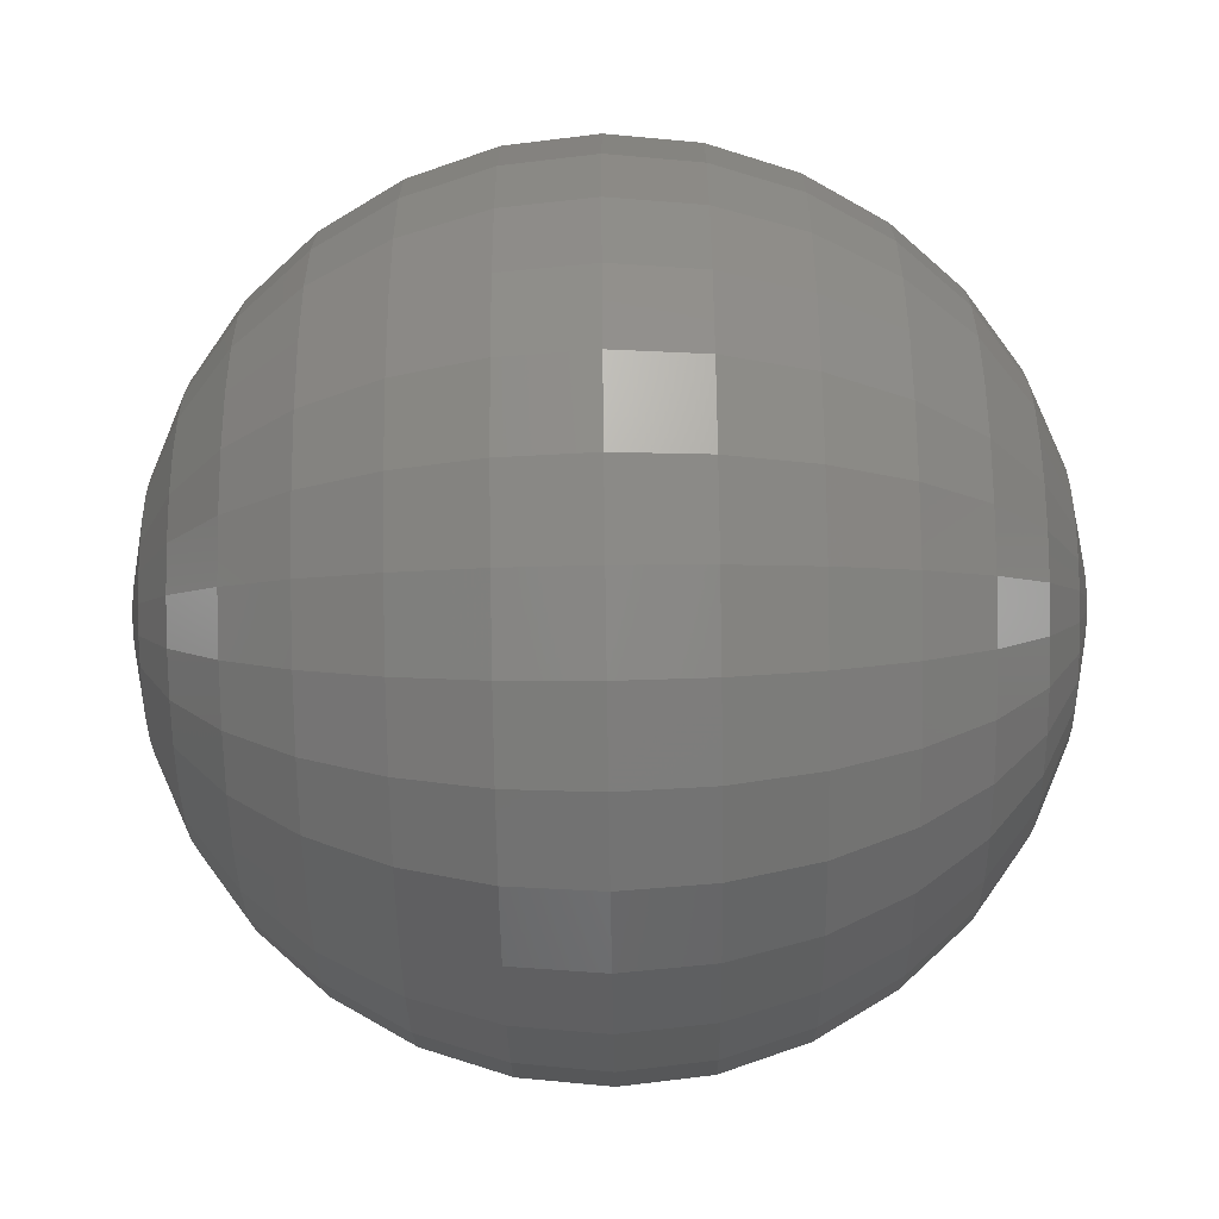
<metadata>
{"format":"stl","ext":"stl","renderer":"f3d","projection":"perspective","resolution":1024,"background":"white","views":[{"elev":-64.6,"azim":90.9,"up":"+Y"}]}
</metadata>
<code>
# stl→obj: 450 verts, 896 faces
v 13.09 10 19.46
v 13.02 10.64 19.46
v 11.05 10 19.89
v 11.02 10.22 19.89
v 12.82 11.26 19.46
v 10.95 10.43 19.89
v 12.5 11.82 19.46
v 10.85 10.61 19.89
v 12.07 12.3 19.46
v 10.7 10.78 19.89
v 11.55 12.68 19.46
v 10.52 10.91 19.89
v 10.95 12.94 19.46
v 10.32 10.99 19.89
v 10.32 13.07 19.46
v 10.11 11.04 19.89
v 9.677 13.07 19.46
v 9.891 11.04 19.89
v 9.045 12.94 19.46
v 9.677 10.99 19.89
v 8.455 12.68 19.46
v 9.477 10.91 19.89
v 7.932 12.3 19.46
v 9.301 10.78 19.89
v 7.5 11.82 19.46
v 9.154 10.61 19.89
v 7.177 11.26 19.46
v 9.045 10.43 19.89
v 6.977 10.64 19.46
v 8.978 10.22 19.89
v 6.91 10 19.46
v 8.955 10 19.89
v 6.977 9.358 19.46
v 8.978 9.783 19.89
v 7.177 8.743 19.46
v 9.045 9.575 19.89
v 7.5 8.184 19.46
v 9.154 9.386 19.89
v 7.932 7.704 19.46
v 9.301 9.223 19.89
v 8.455 7.324 19.46
v 9.477 9.095 19.89
v 9.045 7.061 19.46
v 9.677 9.006 19.89
v 9.677 6.927 19.46
v 9.891 8.96 19.89
v 10.32 6.927 19.46
v 10.11 8.96 19.89
v 10.95 7.061 19.46
v 10.32 9.006 19.89
v 11.55 7.324 19.46
v 10.52 9.095 19.89
v 12.07 7.704 19.46
v 10.7 9.223 19.89
v 12.5 8.184 19.46
v 10.85 9.386 19.89
v 12.82 8.743 19.46
v 10.95 9.575 19.89
v 13.02 9.358 19.46
v 11.02 9.783 19.89
v 15 10 18.61
v 14.89 11.04 18.61
v 14.57 12.03 18.61
v 14.05 12.94 18.61
v 13.35 13.72 18.61
v 12.5 14.33 18.61
v 11.55 14.76 18.61
v 10.52 14.97 18.61
v 9.477 14.97 18.61
v 8.455 14.76 18.61
v 7.5 14.33 18.61
v 6.654 13.72 18.61
v 5.955 12.94 18.61
v 5.432 12.03 18.61
v 5.109 11.04 18.61
v 5 10 18.61
v 5.109 8.96 18.61
v 5.432 7.966 18.61
v 5.955 7.061 18.61
v 6.654 6.284 18.61
v 7.5 5.67 18.61
v 8.455 5.245 18.61
v 9.477 5.027 18.61
v 10.52 5.027 18.61
v 11.55 5.245 18.61
v 12.5 5.67 18.61
v 13.35 6.284 18.61
v 14.05 7.061 18.61
v 14.57 7.966 18.61
v 14.89 8.96 18.61
v 16.69 10 17.38
v 16.55 11.39 17.38
v 16.11 12.72 17.38
v 15.41 13.93 17.38
v 14.48 14.97 17.38
v 13.35 15.79 17.38
v 12.07 16.36 17.38
v 10.7 16.65 17.38
v 9.301 16.65 17.38
v 7.932 16.36 17.38
v 6.654 15.79 17.38
v 5.523 14.97 17.38
v 4.587 13.93 17.38
v 3.887 12.72 17.38
v 3.455 11.39 17.38
v 3.309 10 17.38
v 3.455 8.609 17.38
v 3.887 7.278 17.38
v 4.587 6.067 17.38
v 5.523 5.027 17.38
v 6.654 4.205 17.38
v 7.932 3.636 17.38
v 9.301 3.345 17.38
v 10.7 3.345 17.38
v 12.07 3.636 17.38
v 13.35 4.205 17.38
v 14.48 5.027 17.38
v 15.41 6.067 17.38
v 16.11 7.278 17.38
v 16.55 8.609 17.38
v 18.09 10 15.82
v 17.91 11.68 15.82
v 17.39 13.29 15.82
v 16.55 14.76 15.82
v 15.41 16.01 15.82
v 14.05 17.01 15.82
v 12.5 17.69 15.82
v 10.85 18.05 15.82
v 9.154 18.05 15.82
v 7.5 17.69 15.82
v 5.955 17.01 15.82
v 4.587 16.01 15.82
v 3.455 14.76 15.82
v 2.609 13.29 15.82
v 2.087 11.68 15.82
v 1.91 10 15.82
v 2.087 8.318 15.82
v 2.609 6.709 15.82
v 3.455 5.245 15.82
v 4.587 3.988 15.82
v 5.955 2.994 15.82
v 7.5 2.306 15.82
v 9.154 1.954 15.82
v 10.85 1.954 15.82
v 12.5 2.306 15.82
v 14.05 2.994 15.82
v 15.41 3.988 15.82
v 16.55 5.245 15.82
v 17.39 6.709 15.82
v 17.91 8.318 15.82
v 19.14 10 14.01
v 18.94 11.9 14.01
v 18.35 13.72 14.01
v 17.39 15.37 14.01
v 16.11 16.79 14.01
v 14.57 17.91 14.01
v 12.82 18.69 14.01
v 10.95 19.09 14.01
v 9.045 19.09 14.01
v 7.177 18.69 14.01
v 5.432 17.91 14.01
v 3.887 16.79 14.01
v 2.609 15.37 14.01
v 1.654 13.72 14.01
v 1.064 11.9 14.01
v 0.8645 10 14.01
v 1.064 8.101 14.01
v 1.654 6.284 14.01
v 2.609 4.63 14.01
v 3.887 3.211 14.01
v 5.432 2.088 14.01
v 7.177 1.312 14.01
v 9.045 0.9146 14.01
v 10.95 0.9146 14.01
v 12.82 1.312 14.01
v 14.57 2.088 14.01
v 16.11 3.211 14.01
v 17.39 4.63 14.01
v 18.35 6.284 14.01
v 18.94 8.101 14.01
v 19.78 10 12.02
v 19.57 12.03 12.02
v 18.94 13.98 12.02
v 17.91 15.75 12.02
v 16.55 17.27 12.02
v 14.89 18.47 12.02
v 13.02 19.3 12.02
v 11.02 19.73 12.02
v 8.978 19.73 12.02
v 6.977 19.3 12.02
v 5.109 18.47 12.02
v 3.455 17.27 12.02
v 2.087 15.75 12.02
v 1.064 13.98 12.02
v 0.4323 12.03 12.02
v 0.2185 10 12.02
v 0.4323 7.966 12.02
v 1.064 6.022 12.02
v 2.087 4.251 12.02
v 3.455 2.731 12.02
v 5.109 1.529 12.02
v 6.977 0.6973 12.02
v 8.978 0.2721 12.02
v 11.02 0.2721 12.02
v 13.02 0.6973 12.02
v 14.89 1.529 12.02
v 16.55 2.731 12.02
v 17.91 4.251 12.02
v 18.94 6.022 12.02
v 19.57 7.966 12.02
v 20 10 9.945
v 19.78 12.08 9.945
v 19.14 14.07 9.945
v 18.09 15.88 9.945
v 16.69 17.43 9.945
v 15 18.66 9.945
v 13.09 19.51 9.945
v 11.05 19.95 9.945
v 8.955 19.95 9.945
v 6.91 19.51 9.945
v 5 18.66 9.945
v 3.309 17.43 9.945
v 1.91 15.88 9.945
v 0.8645 14.07 9.945
v 0.2185 12.08 9.945
v 0 10 9.945
v 0.2185 7.921 9.945
v 0.8645 5.933 9.945
v 1.91 4.122 9.945
v 3.309 2.569 9.945
v 5 1.34 9.945
v 6.91 0.4894 9.945
v 8.955 0.05478 9.945
v 11.05 0.05478 9.945
v 13.09 0.4894 9.945
v 15 1.34 9.945
v 16.69 2.569 9.945
v 18.09 4.122 9.945
v 19.14 5.933 9.945
v 19.78 7.921 9.945
v 19.78 10 7.866
v 19.57 12.03 7.866
v 18.94 13.98 7.866
v 17.91 15.75 7.866
v 16.55 17.27 7.866
v 14.89 18.47 7.866
v 13.02 19.3 7.866
v 11.02 19.73 7.866
v 8.978 19.73 7.866
v 6.977 19.3 7.866
v 5.109 18.47 7.866
v 3.455 17.27 7.866
v 2.087 15.75 7.866
v 1.064 13.98 7.866
v 0.4323 12.03 7.866
v 0.2185 10 7.866
v 0.4323 7.966 7.866
v 1.064 6.022 7.866
v 2.087 4.251 7.866
v 3.455 2.731 7.866
v 5.109 1.529 7.866
v 6.977 0.6973 7.866
v 8.978 0.2721 7.866
v 11.02 0.2721 7.866
v 13.02 0.6973 7.866
v 14.89 1.529 7.866
v 16.55 2.731 7.866
v 17.91 4.251 7.866
v 18.94 6.022 7.866
v 19.57 7.966 7.866
v 19.14 10 5.878
v 18.94 11.9 5.878
v 18.35 13.72 5.878
v 17.39 15.37 5.878
v 16.11 16.79 5.878
v 14.57 17.91 5.878
v 12.82 18.69 5.878
v 10.95 19.09 5.878
v 9.045 19.09 5.878
v 7.177 18.69 5.878
v 5.432 17.91 5.878
v 3.887 16.79 5.878
v 2.609 15.37 5.878
v 1.654 13.72 5.878
v 1.064 11.9 5.878
v 0.8645 10 5.878
v 1.064 8.101 5.878
v 1.654 6.284 5.878
v 2.609 4.63 5.878
v 3.887 3.211 5.878
v 5.432 2.088 5.878
v 7.177 1.312 5.878
v 9.045 0.9146 5.878
v 10.95 0.9146 5.878
v 12.82 1.312 5.878
v 14.57 2.088 5.878
v 16.11 3.211 5.878
v 17.39 4.63 5.878
v 18.35 6.284 5.878
v 18.94 8.101 5.878
v 18.09 10 4.067
v 17.91 11.68 4.067
v 17.39 13.29 4.067
v 16.55 14.76 4.067
v 15.41 16.01 4.067
v 14.05 17.01 4.067
v 12.5 17.69 4.067
v 10.85 18.05 4.067
v 9.154 18.05 4.067
v 7.5 17.69 4.067
v 5.955 17.01 4.067
v 4.587 16.01 4.067
v 3.455 14.76 4.067
v 2.609 13.29 4.067
v 2.087 11.68 4.067
v 1.91 10 4.067
v 2.087 8.318 4.067
v 2.609 6.709 4.067
v 3.455 5.245 4.067
v 4.587 3.988 4.067
v 5.955 2.994 4.067
v 7.5 2.306 4.067
v 9.154 1.954 4.067
v 10.85 1.954 4.067
v 12.5 2.306 4.067
v 14.05 2.994 4.067
v 15.41 3.988 4.067
v 16.55 5.245 4.067
v 17.39 6.709 4.067
v 17.91 8.318 4.067
v 16.69 10 2.514
v 16.55 11.39 2.514
v 16.11 12.72 2.514
v 15.41 13.93 2.514
v 14.48 14.97 2.514
v 13.35 15.79 2.514
v 12.07 16.36 2.514
v 10.7 16.65 2.514
v 9.301 16.65 2.514
v 7.932 16.36 2.514
v 6.654 15.79 2.514
v 5.523 14.97 2.514
v 4.587 13.93 2.514
v 3.887 12.72 2.514
v 3.455 11.39 2.514
v 3.309 10 2.514
v 3.455 8.609 2.514
v 3.887 7.278 2.514
v 4.587 6.067 2.514
v 5.523 5.027 2.514
v 6.654 4.205 2.514
v 7.932 3.636 2.514
v 9.301 3.345 2.514
v 10.7 3.345 2.514
v 12.07 3.636 2.514
v 13.35 4.205 2.514
v 14.48 5.027 2.514
v 15.41 6.067 2.514
v 16.11 7.278 2.514
v 16.55 8.609 2.514
v 15 10 1.285
v 14.89 11.04 1.285
v 14.57 12.03 1.285
v 14.05 12.94 1.285
v 13.35 13.72 1.285
v 12.5 14.33 1.285
v 11.55 14.76 1.285
v 10.52 14.97 1.285
v 9.477 14.97 1.285
v 8.455 14.76 1.285
v 7.5 14.33 1.285
v 6.654 13.72 1.285
v 5.955 12.94 1.285
v 5.432 12.03 1.285
v 5.109 11.04 1.285
v 5 10 1.285
v 5.109 8.96 1.285
v 5.432 7.966 1.285
v 5.955 7.061 1.285
v 6.654 6.284 1.285
v 7.5 5.67 1.285
v 8.455 5.245 1.285
v 9.477 5.027 1.285
v 10.52 5.027 1.285
v 11.55 5.245 1.285
v 12.5 5.67 1.285
v 13.35 6.284 1.285
v 14.05 7.061 1.285
v 14.57 7.966 1.285
v 14.89 8.96 1.285
v 13.09 10 0.4347
v 13.02 10.64 0.4347
v 12.82 11.26 0.4347
v 12.5 11.82 0.4347
v 12.07 12.3 0.4347
v 11.55 12.68 0.4347
v 10.95 12.94 0.4347
v 10.32 13.07 0.4347
v 9.677 13.07 0.4347
v 9.045 12.94 0.4347
v 8.455 12.68 0.4347
v 7.932 12.3 0.4347
v 7.5 11.82 0.4347
v 7.177 11.26 0.4347
v 6.977 10.64 0.4347
v 6.91 10 0.4347
v 6.977 9.358 0.4347
v 7.177 8.743 0.4347
v 7.5 8.184 0.4347
v 7.932 7.704 0.4347
v 8.455 7.324 0.4347
v 9.045 7.061 0.4347
v 9.677 6.927 0.4347
v 10.32 6.927 0.4347
v 10.95 7.061 0.4347
v 11.55 7.324 0.4347
v 12.07 7.704 0.4347
v 12.5 8.184 0.4347
v 12.82 8.743 0.4347
v 13.02 9.358 0.4347
v 11.05 10 4.632e-08
v 11.02 10.22 4.632e-08
v 10.95 10.43 4.632e-08
v 10.85 10.61 4.632e-08
v 10.7 10.78 4.632e-08
v 10.52 10.91 4.632e-08
v 10.32 10.99 4.632e-08
v 10.11 11.04 4.632e-08
v 9.891 11.04 4.632e-08
v 9.677 10.99 4.632e-08
v 9.477 10.91 4.632e-08
v 9.301 10.78 4.632e-08
v 9.154 10.61 4.632e-08
v 9.045 10.43 4.632e-08
v 8.978 10.22 4.632e-08
v 8.955 10 4.632e-08
v 8.978 9.783 4.632e-08
v 9.045 9.575 4.632e-08
v 9.154 9.386 4.632e-08
v 9.301 9.223 4.632e-08
v 9.477 9.095 4.632e-08
v 9.677 9.006 4.632e-08
v 9.891 8.96 4.632e-08
v 10.11 8.96 4.632e-08
v 10.32 9.006 4.632e-08
v 10.52 9.095 4.632e-08
v 10.7 9.223 4.632e-08
v 10.85 9.386 4.632e-08
v 10.95 9.575 4.632e-08
v 11.02 9.783 4.632e-08
f 1 2 3
f 2 4 3
f 2 5 4
f 5 6 4
f 5 7 6
f 7 8 6
f 7 9 8
f 9 10 8
f 9 11 10
f 11 12 10
f 11 13 12
f 13 14 12
f 13 15 14
f 15 16 14
f 15 17 16
f 17 18 16
f 17 19 18
f 19 20 18
f 19 21 20
f 21 22 20
f 21 23 22
f 23 24 22
f 23 25 24
f 25 26 24
f 25 27 26
f 27 28 26
f 27 29 28
f 29 30 28
f 29 31 30
f 31 32 30
f 31 33 32
f 33 34 32
f 33 35 34
f 35 36 34
f 35 37 36
f 37 38 36
f 37 39 38
f 39 40 38
f 39 41 40
f 41 42 40
f 41 43 42
f 43 44 42
f 43 45 44
f 45 46 44
f 45 47 46
f 47 48 46
f 47 49 48
f 49 50 48
f 49 51 50
f 51 52 50
f 51 53 52
f 53 54 52
f 53 55 54
f 55 56 54
f 55 57 56
f 57 58 56
f 57 59 58
f 59 60 58
f 59 1 60
f 1 3 60
f 61 62 1
f 62 2 1
f 62 63 2
f 63 5 2
f 63 64 5
f 64 7 5
f 64 65 7
f 65 9 7
f 65 66 9
f 66 11 9
f 66 67 11
f 67 13 11
f 67 68 13
f 68 15 13
f 68 69 15
f 69 17 15
f 69 70 17
f 70 19 17
f 70 71 19
f 71 21 19
f 71 72 21
f 72 23 21
f 72 73 23
f 73 25 23
f 73 74 25
f 74 27 25
f 74 75 27
f 75 29 27
f 75 76 29
f 76 31 29
f 76 77 31
f 77 33 31
f 77 78 33
f 78 35 33
f 78 79 35
f 79 37 35
f 79 80 37
f 80 39 37
f 80 81 39
f 81 41 39
f 81 82 41
f 82 43 41
f 82 83 43
f 83 45 43
f 83 84 45
f 84 47 45
f 84 85 47
f 85 49 47
f 85 86 49
f 86 51 49
f 86 87 51
f 87 53 51
f 87 88 53
f 88 55 53
f 88 89 55
f 89 57 55
f 89 90 57
f 90 59 57
f 90 61 59
f 61 1 59
f 91 92 61
f 92 62 61
f 92 93 62
f 93 63 62
f 93 94 63
f 94 64 63
f 94 95 64
f 95 65 64
f 95 96 65
f 96 66 65
f 96 97 66
f 97 67 66
f 97 98 67
f 98 68 67
f 98 99 68
f 99 69 68
f 99 100 69
f 100 70 69
f 100 101 70
f 101 71 70
f 101 102 71
f 102 72 71
f 102 103 72
f 103 73 72
f 103 104 73
f 104 74 73
f 104 105 74
f 105 75 74
f 105 106 75
f 106 76 75
f 106 107 76
f 107 77 76
f 107 108 77
f 108 78 77
f 108 109 78
f 109 79 78
f 109 110 79
f 110 80 79
f 110 111 80
f 111 81 80
f 111 112 81
f 112 82 81
f 112 113 82
f 113 83 82
f 113 114 83
f 114 84 83
f 114 115 84
f 115 85 84
f 115 116 85
f 116 86 85
f 116 117 86
f 117 87 86
f 117 118 87
f 118 88 87
f 118 119 88
f 119 89 88
f 119 120 89
f 120 90 89
f 120 91 90
f 91 61 90
f 121 122 91
f 122 92 91
f 122 123 92
f 123 93 92
f 123 124 93
f 124 94 93
f 124 125 94
f 125 95 94
f 125 126 95
f 126 96 95
f 126 127 96
f 127 97 96
f 127 128 97
f 128 98 97
f 128 129 98
f 129 99 98
f 129 130 99
f 130 100 99
f 130 131 100
f 131 101 100
f 131 132 101
f 132 102 101
f 132 133 102
f 133 103 102
f 133 134 103
f 134 104 103
f 134 135 104
f 135 105 104
f 135 136 105
f 136 106 105
f 136 137 106
f 137 107 106
f 137 138 107
f 138 108 107
f 138 139 108
f 139 109 108
f 139 140 109
f 140 110 109
f 140 141 110
f 141 111 110
f 141 142 111
f 142 112 111
f 142 143 112
f 143 113 112
f 143 144 113
f 144 114 113
f 144 145 114
f 145 115 114
f 145 146 115
f 146 116 115
f 146 147 116
f 147 117 116
f 147 148 117
f 148 118 117
f 148 149 118
f 149 119 118
f 149 150 119
f 150 120 119
f 150 121 120
f 121 91 120
f 151 152 121
f 152 122 121
f 152 153 122
f 153 123 122
f 153 154 123
f 154 124 123
f 154 155 124
f 155 125 124
f 155 156 125
f 156 126 125
f 156 157 126
f 157 127 126
f 157 158 127
f 158 128 127
f 158 159 128
f 159 129 128
f 159 160 129
f 160 130 129
f 160 161 130
f 161 131 130
f 161 162 131
f 162 132 131
f 162 163 132
f 163 133 132
f 163 164 133
f 164 134 133
f 164 165 134
f 165 135 134
f 165 166 135
f 166 136 135
f 166 167 136
f 167 137 136
f 167 168 137
f 168 138 137
f 168 169 138
f 169 139 138
f 169 170 139
f 170 140 139
f 170 171 140
f 171 141 140
f 171 172 141
f 172 142 141
f 172 173 142
f 173 143 142
f 173 174 143
f 174 144 143
f 174 175 144
f 175 145 144
f 175 176 145
f 176 146 145
f 176 177 146
f 177 147 146
f 177 178 147
f 178 148 147
f 178 179 148
f 179 149 148
f 179 180 149
f 180 150 149
f 180 151 150
f 151 121 150
f 181 182 151
f 182 152 151
f 182 183 152
f 183 153 152
f 183 184 153
f 184 154 153
f 184 185 154
f 185 155 154
f 185 186 155
f 186 156 155
f 186 187 156
f 187 157 156
f 187 188 157
f 188 158 157
f 188 189 158
f 189 159 158
f 189 190 159
f 190 160 159
f 190 191 160
f 191 161 160
f 191 192 161
f 192 162 161
f 192 193 162
f 193 163 162
f 193 194 163
f 194 164 163
f 194 195 164
f 195 165 164
f 195 196 165
f 196 166 165
f 196 197 166
f 197 167 166
f 197 198 167
f 198 168 167
f 198 199 168
f 199 169 168
f 199 200 169
f 200 170 169
f 200 201 170
f 201 171 170
f 201 202 171
f 202 172 171
f 202 203 172
f 203 173 172
f 203 204 173
f 204 174 173
f 204 205 174
f 205 175 174
f 205 206 175
f 206 176 175
f 206 207 176
f 207 177 176
f 207 208 177
f 208 178 177
f 208 209 178
f 209 179 178
f 209 210 179
f 210 180 179
f 210 181 180
f 181 151 180
f 211 212 181
f 212 182 181
f 212 213 182
f 213 183 182
f 213 214 183
f 214 184 183
f 214 215 184
f 215 185 184
f 215 216 185
f 216 186 185
f 216 217 186
f 217 187 186
f 217 218 187
f 218 188 187
f 218 219 188
f 219 189 188
f 219 220 189
f 220 190 189
f 220 221 190
f 221 191 190
f 221 222 191
f 222 192 191
f 222 223 192
f 223 193 192
f 223 224 193
f 224 194 193
f 224 225 194
f 225 195 194
f 225 226 195
f 226 196 195
f 226 227 196
f 227 197 196
f 227 228 197
f 228 198 197
f 228 229 198
f 229 199 198
f 229 230 199
f 230 200 199
f 230 231 200
f 231 201 200
f 231 232 201
f 232 202 201
f 232 233 202
f 233 203 202
f 233 234 203
f 234 204 203
f 234 235 204
f 235 205 204
f 235 236 205
f 236 206 205
f 236 237 206
f 237 207 206
f 237 238 207
f 238 208 207
f 238 239 208
f 239 209 208
f 239 240 209
f 240 210 209
f 240 211 210
f 211 181 210
f 241 242 211
f 242 212 211
f 242 243 212
f 243 213 212
f 243 244 213
f 244 214 213
f 244 245 214
f 245 215 214
f 245 246 215
f 246 216 215
f 246 247 216
f 247 217 216
f 247 248 217
f 248 218 217
f 248 249 218
f 249 219 218
f 249 250 219
f 250 220 219
f 250 251 220
f 251 221 220
f 251 252 221
f 252 222 221
f 252 253 222
f 253 223 222
f 253 254 223
f 254 224 223
f 254 255 224
f 255 225 224
f 255 256 225
f 256 226 225
f 256 257 226
f 257 227 226
f 257 258 227
f 258 228 227
f 258 259 228
f 259 229 228
f 259 260 229
f 260 230 229
f 260 261 230
f 261 231 230
f 261 262 231
f 262 232 231
f 262 263 232
f 263 233 232
f 263 264 233
f 264 234 233
f 264 265 234
f 265 235 234
f 265 266 235
f 266 236 235
f 266 267 236
f 267 237 236
f 267 268 237
f 268 238 237
f 268 269 238
f 269 239 238
f 269 270 239
f 270 240 239
f 270 241 240
f 241 211 240
f 271 272 241
f 272 242 241
f 272 273 242
f 273 243 242
f 273 274 243
f 274 244 243
f 274 275 244
f 275 245 244
f 275 276 245
f 276 246 245
f 276 277 246
f 277 247 246
f 277 278 247
f 278 248 247
f 278 279 248
f 279 249 248
f 279 280 249
f 280 250 249
f 280 281 250
f 281 251 250
f 281 282 251
f 282 252 251
f 282 283 252
f 283 253 252
f 283 284 253
f 284 254 253
f 284 285 254
f 285 255 254
f 285 286 255
f 286 256 255
f 286 287 256
f 287 257 256
f 287 288 257
f 288 258 257
f 288 289 258
f 289 259 258
f 289 290 259
f 290 260 259
f 290 291 260
f 291 261 260
f 291 292 261
f 292 262 261
f 292 293 262
f 293 263 262
f 293 294 263
f 294 264 263
f 294 295 264
f 295 265 264
f 295 296 265
f 296 266 265
f 296 297 266
f 297 267 266
f 297 298 267
f 298 268 267
f 298 299 268
f 299 269 268
f 299 300 269
f 300 270 269
f 300 271 270
f 271 241 270
f 301 302 271
f 302 272 271
f 302 303 272
f 303 273 272
f 303 304 273
f 304 274 273
f 304 305 274
f 305 275 274
f 305 306 275
f 306 276 275
f 306 307 276
f 307 277 276
f 307 308 277
f 308 278 277
f 308 309 278
f 309 279 278
f 309 310 279
f 310 280 279
f 310 311 280
f 311 281 280
f 311 312 281
f 312 282 281
f 312 313 282
f 313 283 282
f 313 314 283
f 314 284 283
f 314 315 284
f 315 285 284
f 315 316 285
f 316 286 285
f 316 317 286
f 317 287 286
f 317 318 287
f 318 288 287
f 318 319 288
f 319 289 288
f 319 320 289
f 320 290 289
f 320 321 290
f 321 291 290
f 321 322 291
f 322 292 291
f 322 323 292
f 323 293 292
f 323 324 293
f 324 294 293
f 324 325 294
f 325 295 294
f 325 326 295
f 326 296 295
f 326 327 296
f 327 297 296
f 327 328 297
f 328 298 297
f 328 329 298
f 329 299 298
f 329 330 299
f 330 300 299
f 330 301 300
f 301 271 300
f 331 332 301
f 332 302 301
f 332 333 302
f 333 303 302
f 333 334 303
f 334 304 303
f 334 335 304
f 335 305 304
f 335 336 305
f 336 306 305
f 336 337 306
f 337 307 306
f 337 338 307
f 338 308 307
f 338 339 308
f 339 309 308
f 339 340 309
f 340 310 309
f 340 341 310
f 341 311 310
f 341 342 311
f 342 312 311
f 342 343 312
f 343 313 312
f 343 344 313
f 344 314 313
f 344 345 314
f 345 315 314
f 345 346 315
f 346 316 315
f 346 347 316
f 347 317 316
f 347 348 317
f 348 318 317
f 348 349 318
f 349 319 318
f 349 350 319
f 350 320 319
f 350 351 320
f 351 321 320
f 351 352 321
f 352 322 321
f 352 353 322
f 353 323 322
f 353 354 323
f 354 324 323
f 354 355 324
f 355 325 324
f 355 356 325
f 356 326 325
f 356 357 326
f 357 327 326
f 357 358 327
f 358 328 327
f 358 359 328
f 359 329 328
f 359 360 329
f 360 330 329
f 360 331 330
f 331 301 330
f 361 362 331
f 362 332 331
f 362 363 332
f 363 333 332
f 363 364 333
f 364 334 333
f 364 365 334
f 365 335 334
f 365 366 335
f 366 336 335
f 366 367 336
f 367 337 336
f 367 368 337
f 368 338 337
f 368 369 338
f 369 339 338
f 369 370 339
f 370 340 339
f 370 371 340
f 371 341 340
f 371 372 341
f 372 342 341
f 372 373 342
f 373 343 342
f 373 374 343
f 374 344 343
f 374 375 344
f 375 345 344
f 375 376 345
f 376 346 345
f 376 377 346
f 377 347 346
f 377 378 347
f 378 348 347
f 378 379 348
f 379 349 348
f 379 380 349
f 380 350 349
f 380 381 350
f 381 351 350
f 381 382 351
f 382 352 351
f 382 383 352
f 383 353 352
f 383 384 353
f 384 354 353
f 384 385 354
f 385 355 354
f 385 386 355
f 386 356 355
f 386 387 356
f 387 357 356
f 387 388 357
f 388 358 357
f 388 389 358
f 389 359 358
f 389 390 359
f 390 360 359
f 390 361 360
f 361 331 360
f 391 392 361
f 392 362 361
f 392 393 362
f 393 363 362
f 393 394 363
f 394 364 363
f 394 395 364
f 395 365 364
f 395 396 365
f 396 366 365
f 396 397 366
f 397 367 366
f 397 398 367
f 398 368 367
f 398 399 368
f 399 369 368
f 399 400 369
f 400 370 369
f 400 401 370
f 401 371 370
f 401 402 371
f 402 372 371
f 402 403 372
f 403 373 372
f 403 404 373
f 404 374 373
f 404 405 374
f 405 375 374
f 405 406 375
f 406 376 375
f 406 407 376
f 407 377 376
f 407 408 377
f 408 378 377
f 408 409 378
f 409 379 378
f 409 410 379
f 410 380 379
f 410 411 380
f 411 381 380
f 411 412 381
f 412 382 381
f 412 413 382
f 413 383 382
f 413 414 383
f 414 384 383
f 414 415 384
f 415 385 384
f 415 416 385
f 416 386 385
f 416 417 386
f 417 387 386
f 417 418 387
f 418 388 387
f 418 419 388
f 419 389 388
f 419 420 389
f 420 390 389
f 420 391 390
f 391 361 390
f 421 422 391
f 422 392 391
f 422 423 392
f 423 393 392
f 423 424 393
f 424 394 393
f 424 425 394
f 425 395 394
f 425 426 395
f 426 396 395
f 426 427 396
f 427 397 396
f 427 428 397
f 428 398 397
f 428 429 398
f 429 399 398
f 429 430 399
f 430 400 399
f 430 431 400
f 431 401 400
f 431 432 401
f 432 402 401
f 432 433 402
f 433 403 402
f 433 434 403
f 434 404 403
f 434 435 404
f 435 405 404
f 435 436 405
f 436 406 405
f 436 437 406
f 437 407 406
f 437 438 407
f 438 408 407
f 438 439 408
f 439 409 408
f 439 440 409
f 440 410 409
f 440 441 410
f 441 411 410
f 441 442 411
f 442 412 411
f 442 443 412
f 443 413 412
f 443 444 413
f 444 414 413
f 444 445 414
f 445 415 414
f 445 446 415
f 446 416 415
f 446 447 416
f 447 417 416
f 447 448 417
f 448 418 417
f 448 449 418
f 449 419 418
f 449 450 419
f 450 420 419
f 450 421 420
f 421 391 420
f 4 60 3
f 6 60 4
f 6 58 60
f 8 58 6
f 8 56 58
f 10 56 8
f 10 54 56
f 12 54 10
f 12 52 54
f 14 52 12
f 14 50 52
f 16 50 14
f 16 48 50
f 18 48 16
f 18 46 48
f 20 46 18
f 20 44 46
f 22 44 20
f 22 42 44
f 24 42 22
f 24 40 42
f 26 40 24
f 26 38 40
f 28 38 26
f 28 36 38
f 30 36 28
f 30 34 36
f 34 30 32
f 450 422 421
f 449 422 450
f 449 423 422
f 448 423 449
f 448 424 423
f 447 424 448
f 447 425 424
f 446 425 447
f 446 426 425
f 445 426 446
f 445 427 426
f 444 427 445
f 444 428 427
f 443 428 444
f 443 429 428
f 442 429 443
f 442 430 429
f 441 430 442
f 441 431 430
f 440 431 441
f 440 432 431
f 439 432 440
f 439 433 432
f 438 433 439
f 438 434 433
f 437 434 438
f 437 435 434
f 435 437 436

</code>
